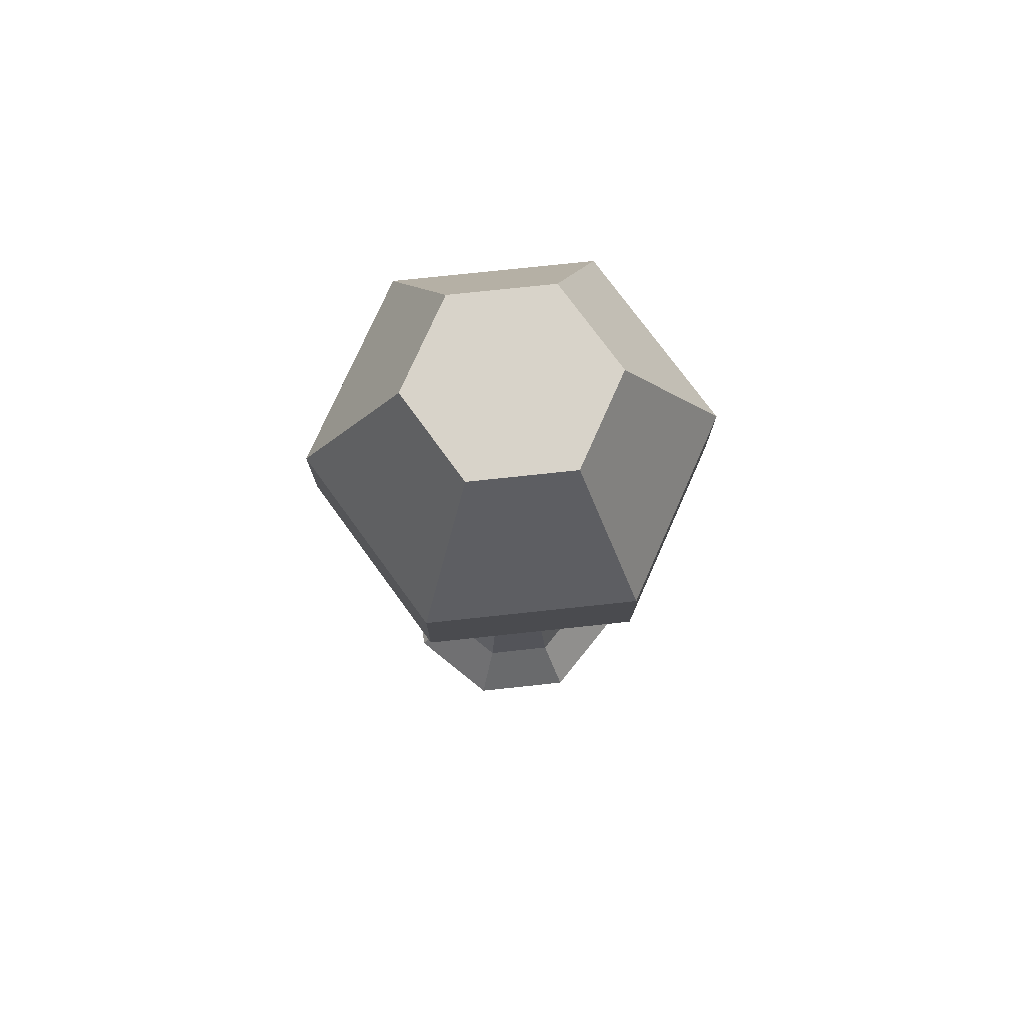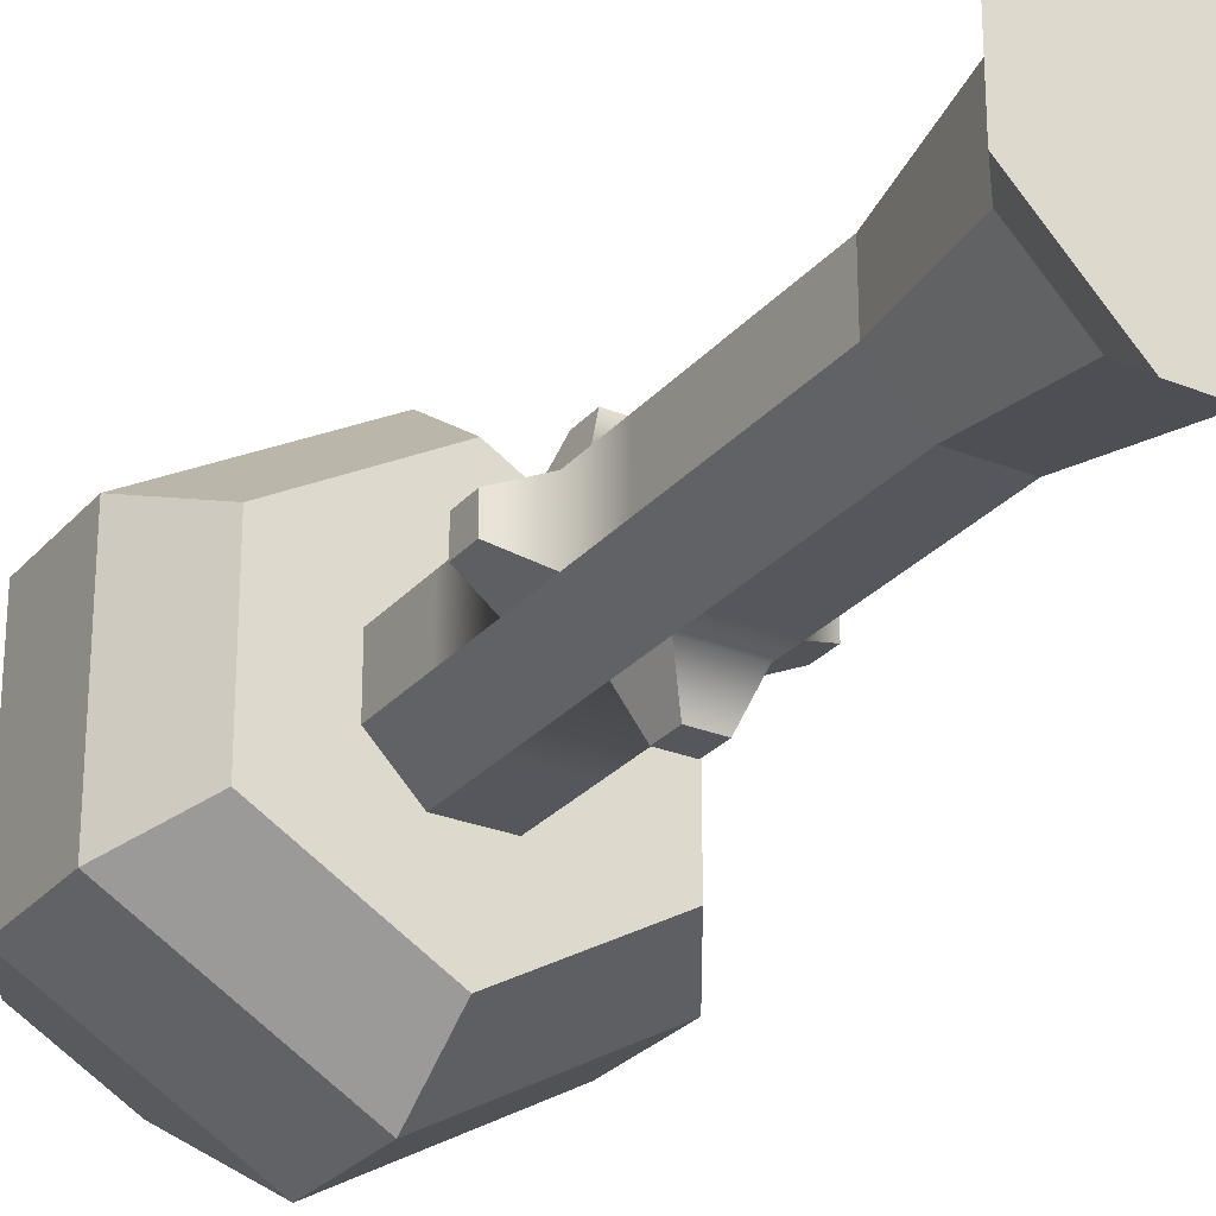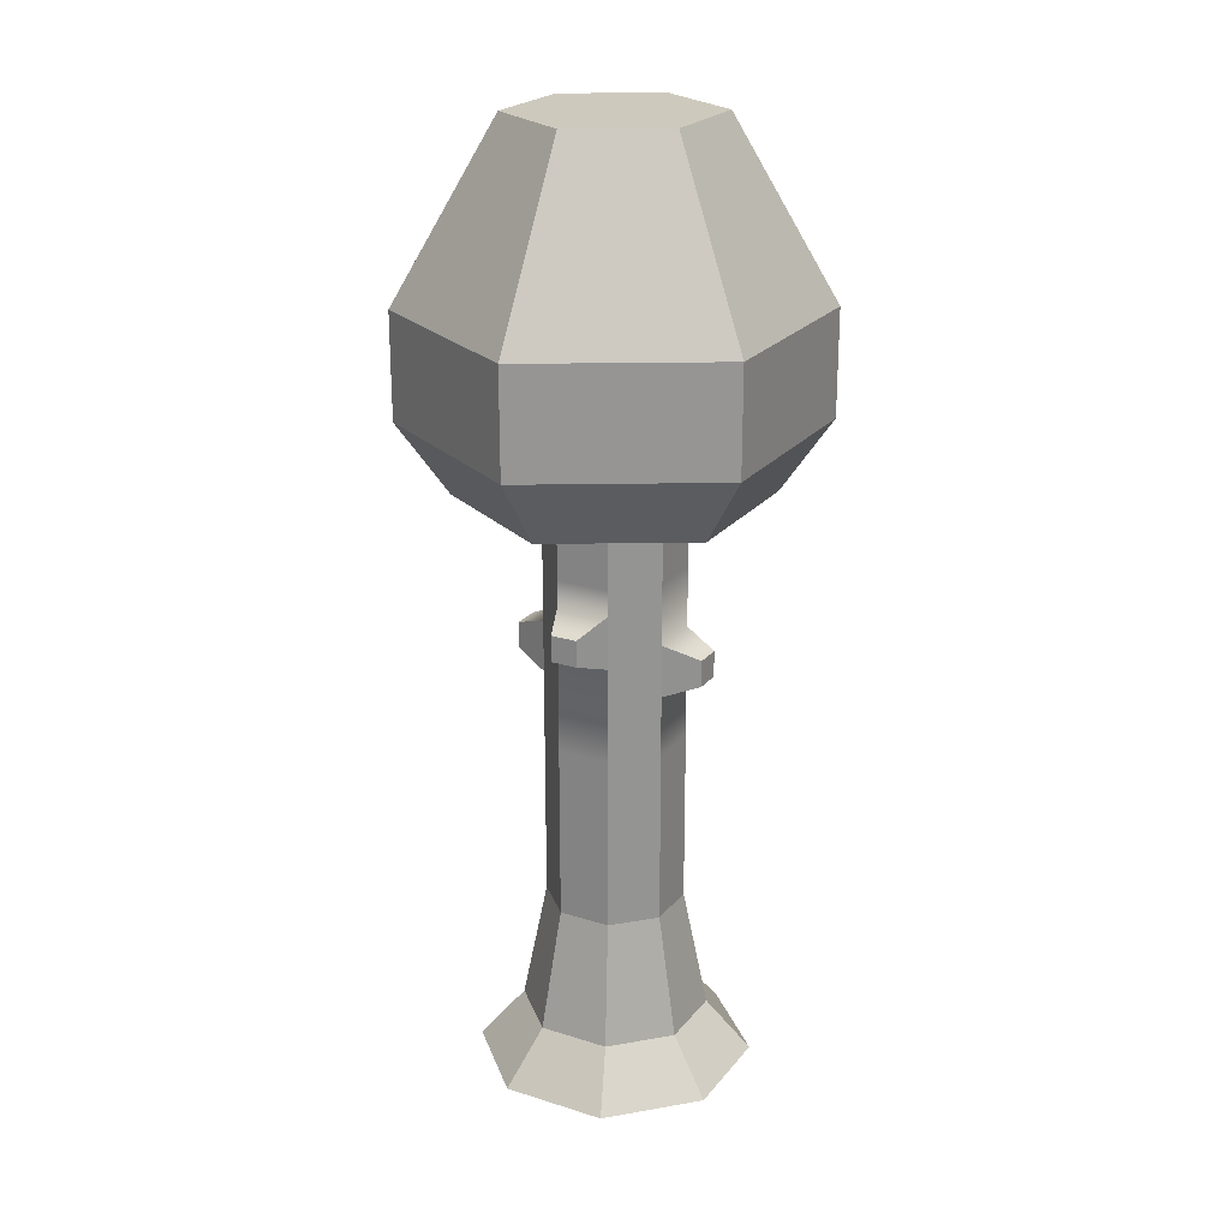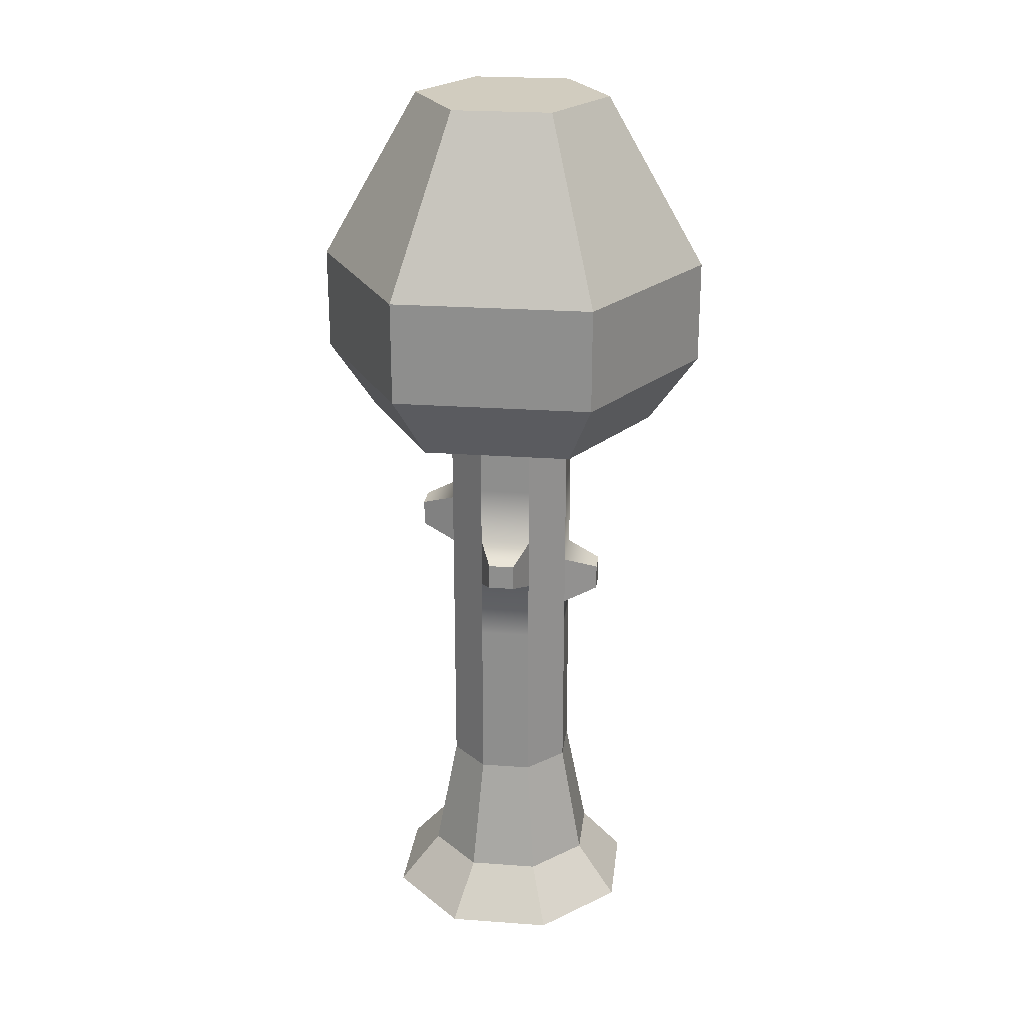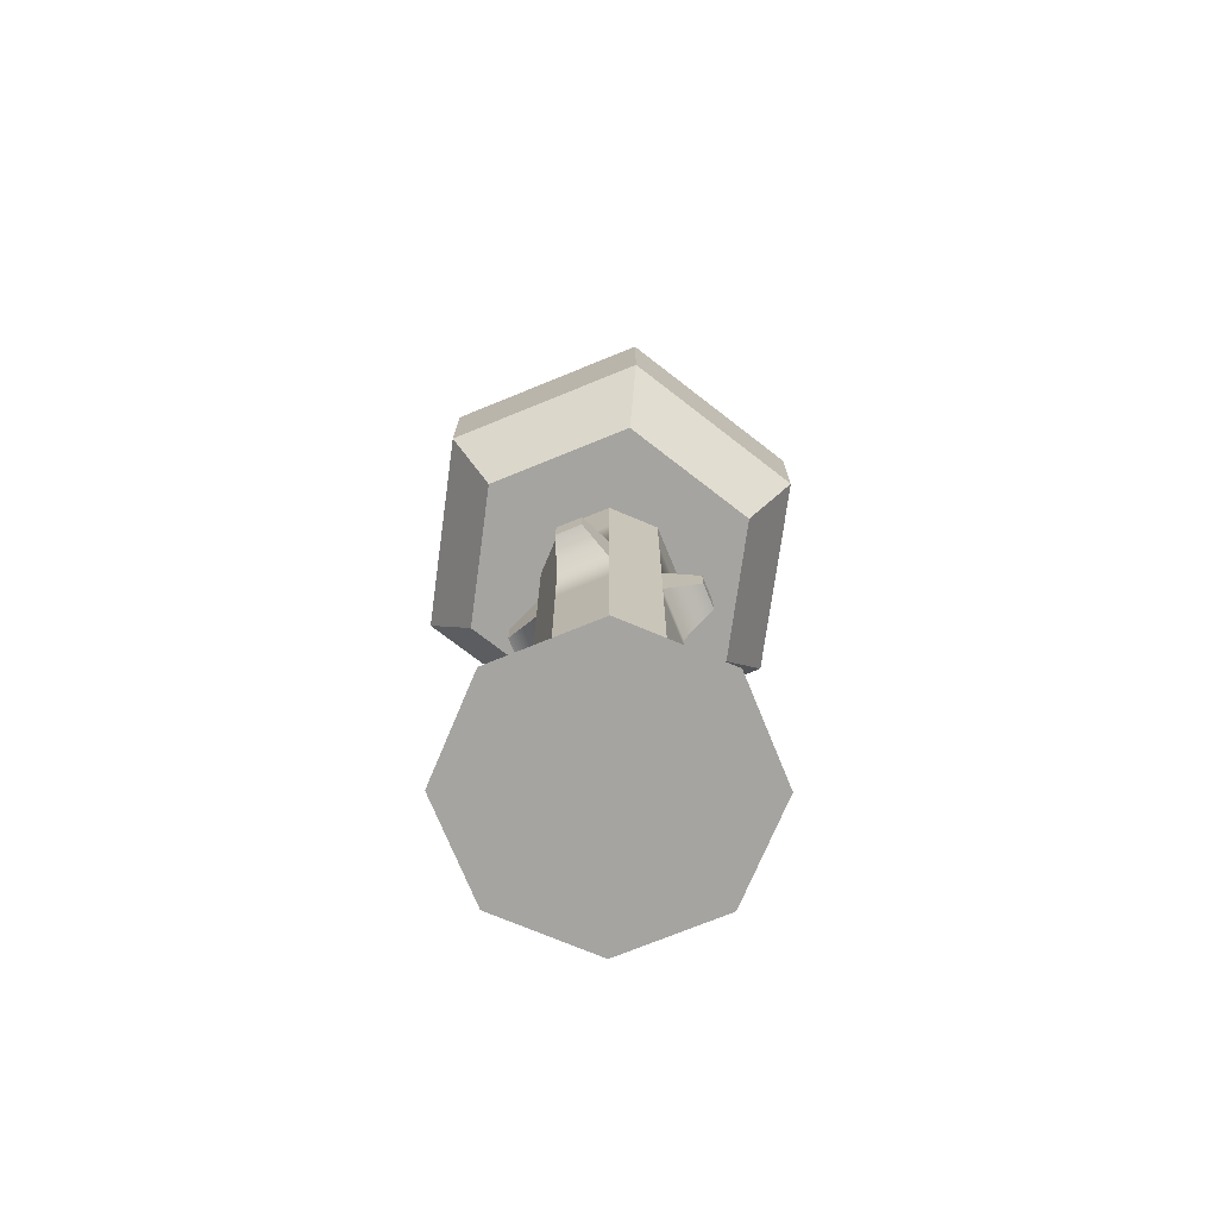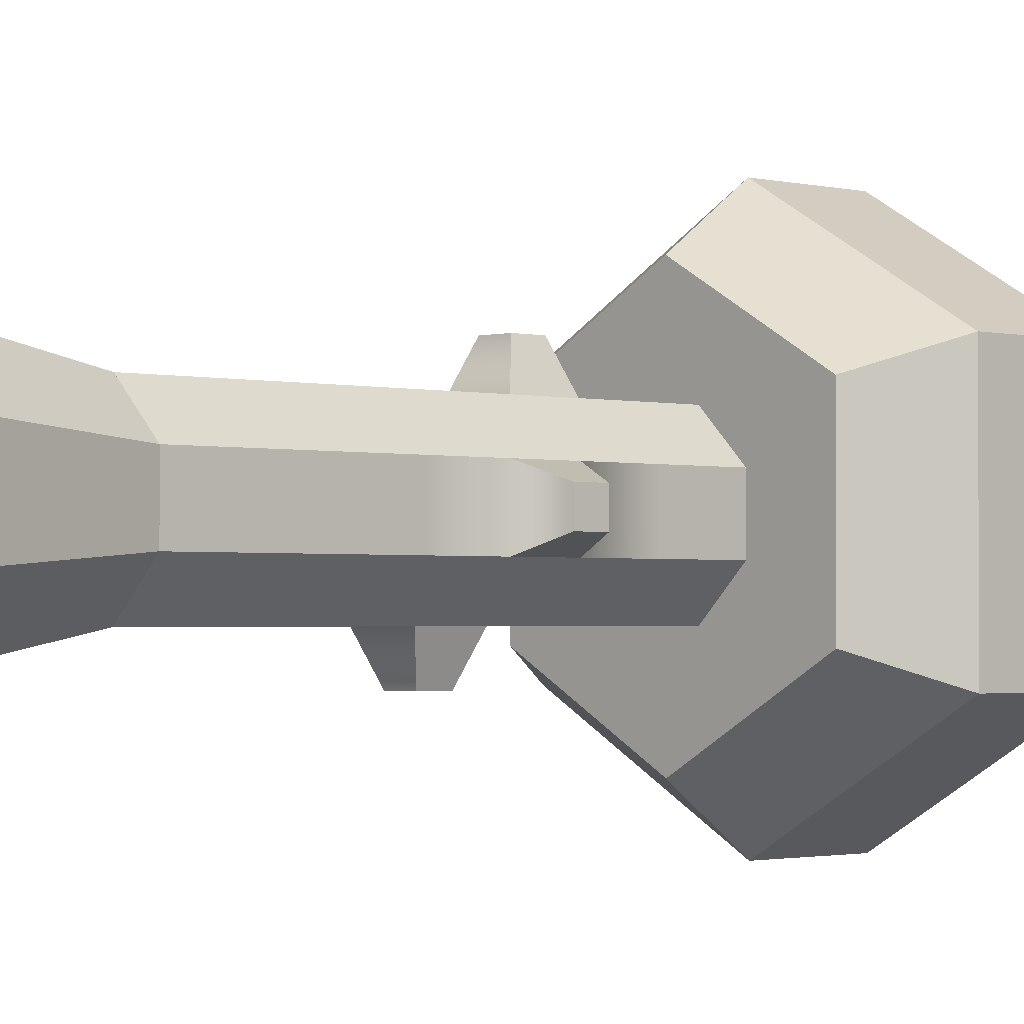
<metadata>
{"format":"obj","ext":"obj","renderer":"f3d","projection":"perspective","resolution":1024,"background":"white","views":[{"elev":75.8,"azim":-96.1,"up":"+Y"},{"elev":-27.5,"azim":-31.8,"up":"+Z"},{"elev":22.7,"azim":28.3,"up":"+Y"},{"elev":24.1,"azim":96.9,"up":"+Y"},{"elev":-73.2,"azim":112.2,"up":"+Y"},{"elev":-1.6,"azim":46.6,"up":"+Z"}]}
</metadata>
<code>
g mergedBlocks
v 0.1811 0.5 -0.075
v 0.1811 0.5 0.075
v 0.075 0.5 -0.1811
v 0.075 0.5 0.1811
v -0.075 0.5 -0.1811
v -0.075 0.5 0.1811
v -0.1811 0.5 -0.075
v -0.1811 0.5 0.075
v 0.3639 6.874e-17 0.1507
v 0.1507 6.874e-17 0.3639
v 0.2457 0.15 0.1018
v 0.1018 0.15 0.2457
v -0.1018 0.15 0.2457
v -0.1507 6.874e-17 0.3639
v -0.2457 0.15 0.1018
v -0.3639 6.874e-17 0.1507
v -0.1507 6.874e-17 -0.3639
v 0.1507 6.874e-17 -0.3639
v -0.1018 0.15 -0.2457
v 0.1018 0.15 -0.2457
v 0.3639 6.874e-17 -0.1507
v 0.2457 0.15 -0.1018
v -0.2457 0.15 -0.1018
v -0.3639 6.874e-17 -0.1507
v 0.1811 1 -0.075
v 0.1811 1 0.075
v 0.075 1 -0.1811
v 0.075 1 0.1811
v -0.075 1 -0.1811
v -0.075 1 0.1811
v -0.1811 1 -0.075
v -0.1811 1 0.075
v 0.1811 1.5 -0.075
v 0.1811 1.5 0.075
v 0.075 1.5 -0.1811
v 0.075 1.5 0.1811
v -0.075 1.5 -0.1811
v -0.075 1.5 0.1811
v -0.1811 1.5 -0.075
v -0.1811 1.5 0.075
v -0.1811 1.175 -0.075
v -0.075 1.075 -0.1811
v -0.075 1.225 -0.1811
v -0.1811 1.325 -0.075
v 0.1811 1.325 -0.075
v 0.1811 1.325 0.075
v -0.1811 1.175 0.075
v -0.1811 1.325 0.075
v -0.075 1.275 0.1811
v -0.075 1.425 0.1811
v 0.075 1.425 0.1811
v 0.075 1.075 -0.1811
v 0.1811 1.175 0.075
v 0.075 1.275 0.1811
v 0.075 1.225 -0.1811
v 0.1811 1.175 -0.075
v -0.2811 1.212 -0.0375
v -0.2811 1.212 0.0375
v -0.2811 1.288 -0.0375
v -0.2811 1.288 0.0375
v 0.0375 1.188 -0.2811
v 0.0375 1.113 -0.2811
v -0.0375 1.113 -0.2811
v -0.0375 1.188 -0.2811
v 0.2811 1.288 -0.0375
v 0.2811 1.212 -0.0375
v 0.2811 1.288 0.0375
v 0.2811 1.212 0.0375
v 0.0375 1.312 0.2811
v -0.0375 1.312 0.2811
v 0.0375 1.387 0.2811
v -0.0375 1.387 0.2811
v 0.1811 2 -0.075
v 0.1811 2 0.075
v 0.075 2 -0.1811
v 0.075 2 0.1811
v -0.075 2 -0.1811
v -0.075 2 0.1811
v -0.1811 2 -0.075
v -0.1811 2 0.075
v 5.96e-08 1.7 0.433
v -0.375 1.7 0.2165
v 5.96e-08 1.9 0.5774
v -0.5 1.9 0.2887
v 0.5 1.9 0.2887
v 0.5 2.2 0.2887
v 5.96e-08 2.2 0.5774
v 0.5 2.2 -0.2887
v 0.5 1.9 -0.2887
v 0.375 1.7 0.2165
v 0.375 1.7 -0.2165
v 5.96e-08 1.7 -0.433
v -0.375 1.7 -0.2165
v -0.5 1.9 -0.2887
v 5.96e-08 1.9 -0.5774
v -0.5 2.2 -0.2887
v 5.96e-08 2.2 -0.5774
v -0.5 2.2 0.2887
v 0.25 2.7 -0.1443
v 0.25 2.7 0.1443
v 5.96e-08 2.7 -0.2887
v 5.96e-08 2.7 0.2887
v -0.25 2.7 -0.1443
v -0.25 2.7 0.1443
f 3 2 1
f 2 3 4
f 4 3 5
f 4 5 6
f 6 5 7
f 6 7 8
f 11 10 9
f 10 11 12
f 15 14 13
f 14 15 16
f 19 18 17
f 18 19 20
f 18 22 21
f 22 18 20
f 17 23 19
f 23 17 24
f 12 14 10
f 14 12 13
f 22 9 21
f 9 22 11
f 16 23 24
f 23 16 15
f 7 19 23
f 19 7 5
f 5 20 19
f 20 5 3
f 3 22 20
f 22 3 1
f 4 13 12
f 13 4 6
f 2 12 11
f 12 2 4
f 15 6 8
f 6 15 13
f 1 11 22
f 11 1 2
f 15 7 23
f 7 15 8
f 9 18 21
f 18 9 10
f 18 10 17
f 17 10 14
f 17 14 24
f 24 14 16
f 2 3 1
f 3 2 4
f 3 4 5
f 5 4 6
f 5 6 7
f 7 6 8
f 27 26 25
f 26 27 28
f 28 27 29
f 28 29 30
f 30 29 31
f 30 31 32
f 31 5 7
f 5 31 29
f 26 1 25
f 1 26 2
f 6 32 8
f 32 6 30
f 28 6 4
f 6 28 30
f 29 3 5
f 3 29 27
f 26 4 2
f 4 26 28
f 25 3 27
f 3 25 1
f 8 31 7
f 31 8 32
f 26 27 25
f 27 26 28
f 27 28 29
f 29 28 30
f 29 30 31
f 31 30 32
f 35 34 33
f 34 35 36
f 36 35 37
f 36 37 38
f 38 37 39
f 38 39 40
f 41 29 31
f 29 41 42
f 42 41 43
f 43 41 44
f 43 44 37
f 37 44 39
f 34 45 33
f 45 34 46
f 30 47 32
f 47 30 48
f 48 30 40
f 40 30 38
f 38 30 49
f 38 49 50
f 36 50 51
f 50 36 38
f 42 27 29
f 27 42 52
f 53 28 26
f 28 53 54
f 54 53 46
f 54 46 51
f 51 46 34
f 51 34 36
f 33 55 35
f 55 33 52
f 52 33 27
f 27 33 25
f 25 33 45
f 25 45 56
f 32 41 31
f 41 32 47
f 47 57 41
f 57 47 58
f 59 48 44
f 48 59 60
f 48 58 47
f 58 48 60
f 57 44 41
f 44 57 59
f 58 59 57
f 59 58 60
f 48 39 44
f 39 48 40
f 55 62 61
f 62 55 52
f 42 64 63
f 64 42 43
f 64 62 63
f 62 64 61
f 42 62 52
f 62 42 63
f 61 43 55
f 43 61 64
f 37 55 43
f 55 37 35
f 67 66 65
f 66 67 68
f 45 66 56
f 66 45 65
f 68 56 66
f 56 68 53
f 68 46 53
f 46 68 67
f 45 67 65
f 67 45 46
f 53 25 56
f 25 53 26
f 71 70 69
f 70 71 72
f 70 50 49
f 50 70 72
f 50 71 51
f 71 50 72
f 69 49 54
f 49 69 70
f 71 54 51
f 54 71 69
f 54 30 28
f 30 54 49
f 34 35 33
f 35 34 36
f 35 36 37
f 37 36 38
f 37 38 39
f 39 38 40
f 75 74 73
f 74 75 76
f 76 75 77
f 76 77 78
f 78 77 79
f 78 79 80
f 79 37 39
f 37 79 77
f 74 33 73
f 33 74 34
f 38 80 40
f 80 38 78
f 76 38 36
f 38 76 78
f 77 35 37
f 35 77 75
f 74 36 34
f 36 74 76
f 73 35 75
f 35 73 33
f 40 79 39
f 79 40 80
f 83 82 81
f 82 83 84
f 86 83 85
f 83 86 87
f 86 89 88
f 89 86 85
f 81 91 90
f 91 81 92
f 92 81 82
f 92 82 93
f 85 81 90
f 81 85 83
f 96 95 94
f 95 96 97
f 84 96 94
f 96 84 98
f 87 84 83
f 84 87 98
f 97 89 95
f 89 97 88
f 85 91 89
f 91 85 90
f 94 92 93
f 92 94 95
f 95 91 92
f 91 95 89
f 93 84 94
f 84 93 82
f 101 100 99
f 100 101 102
f 102 101 103
f 102 103 104
f 100 87 86
f 87 100 102
f 101 88 97
f 88 101 99
f 98 103 96
f 103 98 104
f 103 97 96
f 97 103 101
f 102 98 87
f 98 102 104
f 99 86 88
f 86 99 100

</code>
